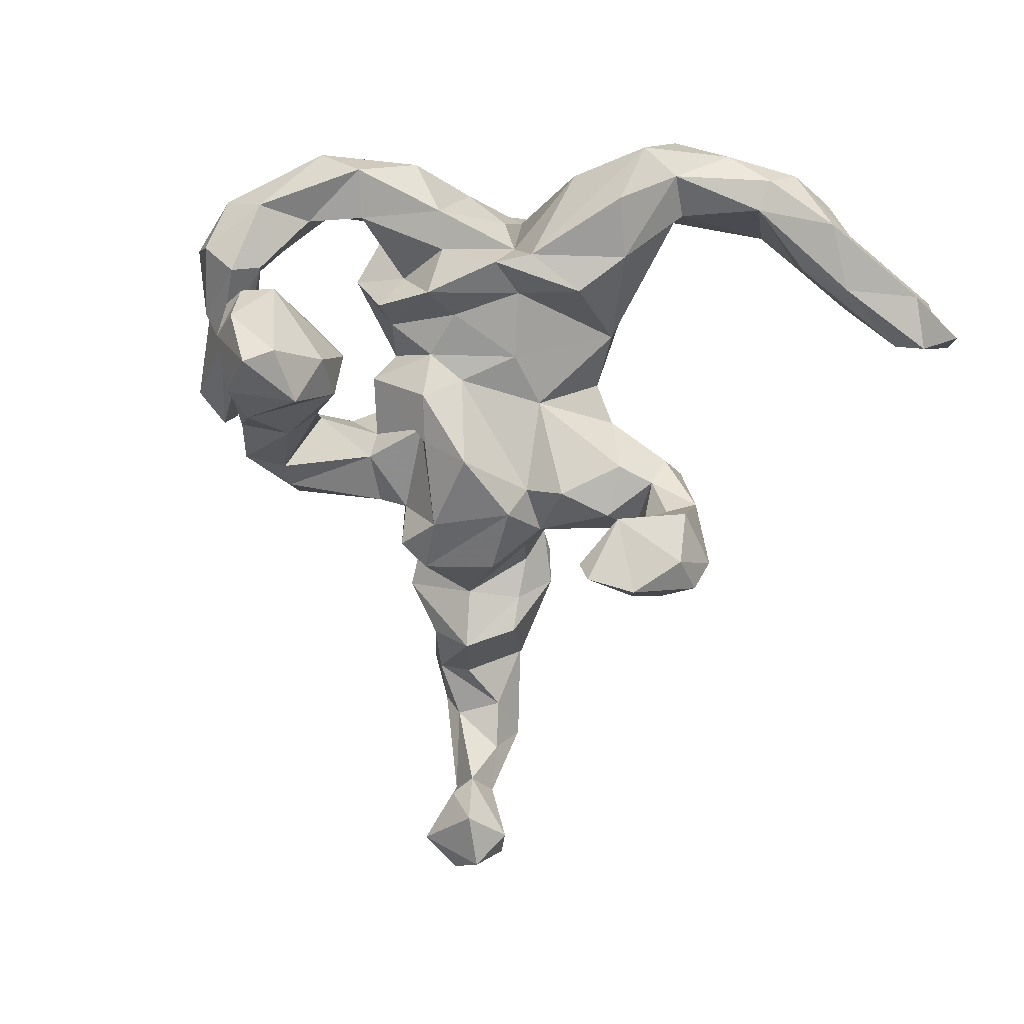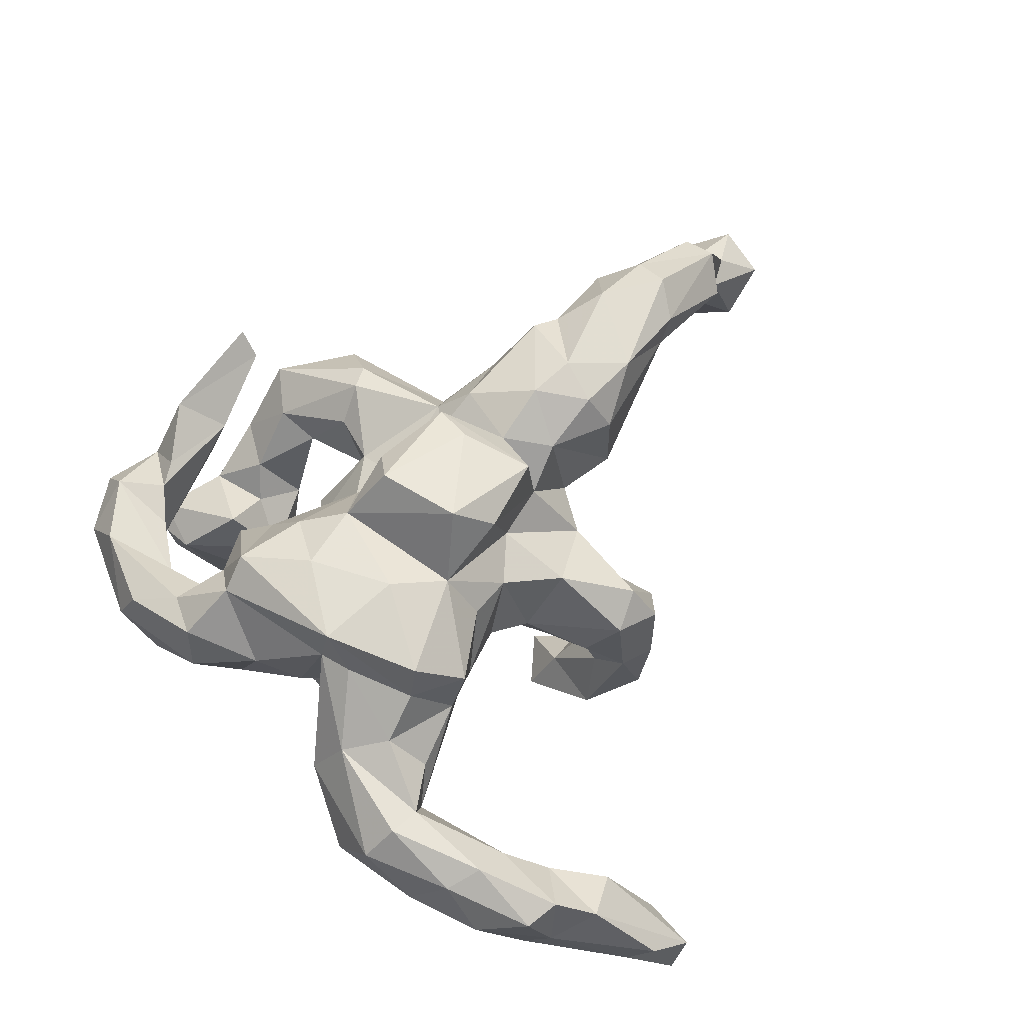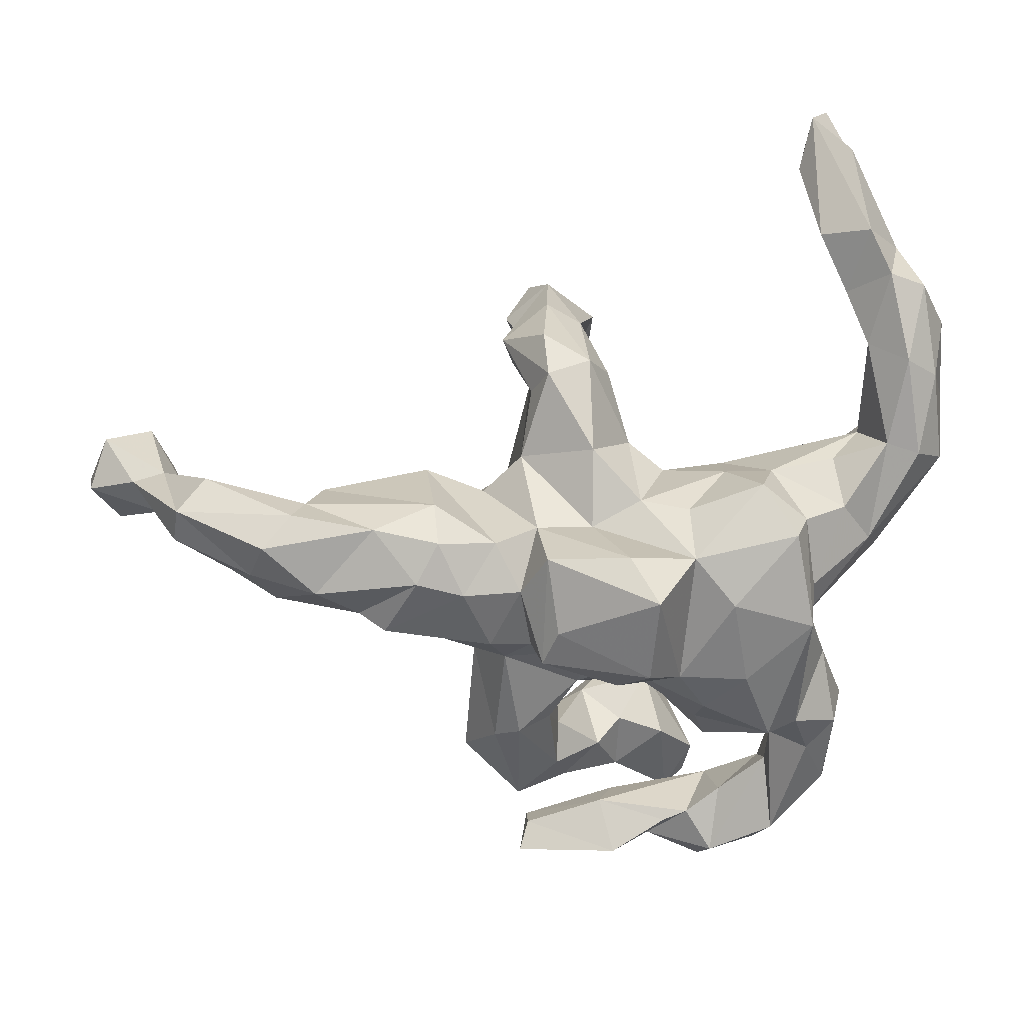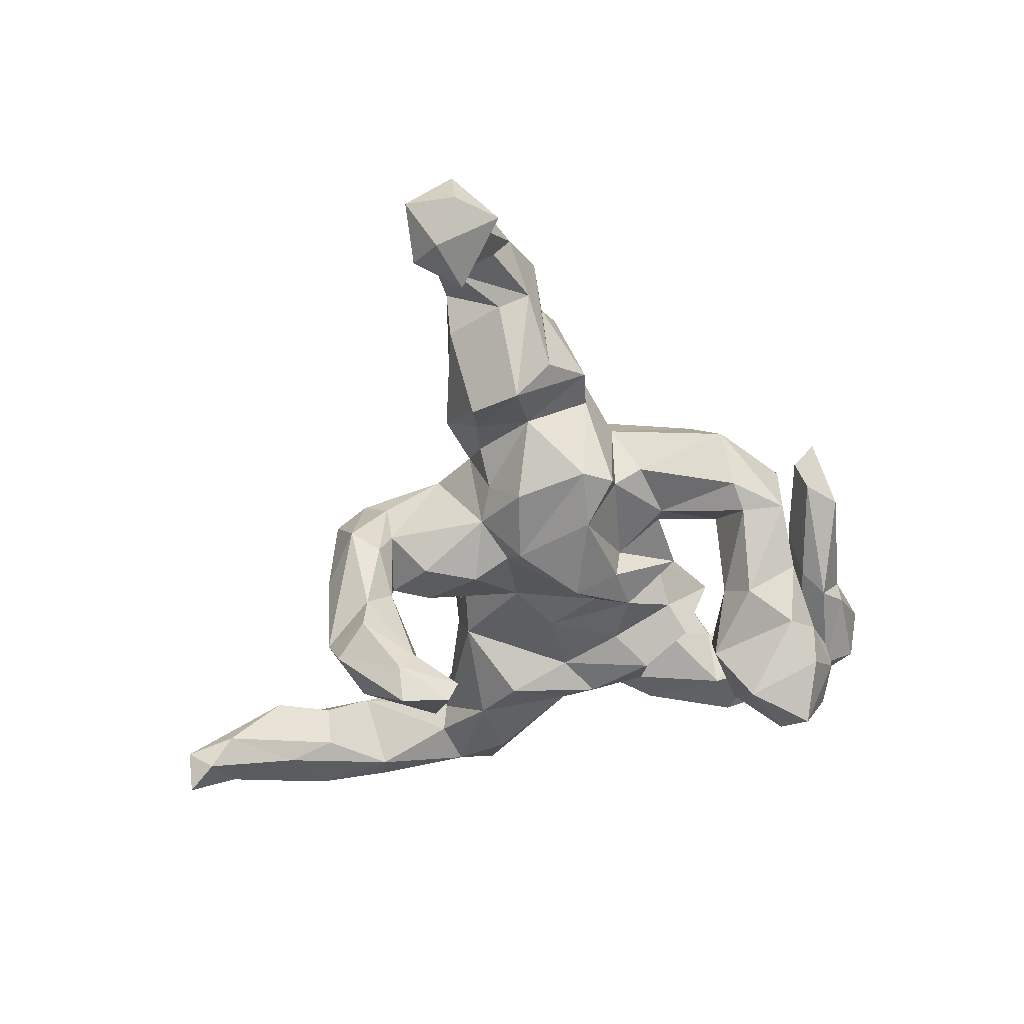
<metadata>
{"format":"obj","ext":"obj","renderer":"f3d","projection":"perspective","resolution":1024,"background":"white","views":[{"elev":-68.0,"azim":76.3,"up":"+Z"},{"elev":68.3,"azim":120.3,"up":"+Z"},{"elev":21.8,"azim":-5.5,"up":"+Y"},{"elev":-50.5,"azim":-87.6,"up":"+Z"}]}
</metadata>
<code>
v 0.5475 0.1532 0.0007981
v 0.5511 0.2138 0.08111
v 0.4252 0.09133 0.1271
v 0.5633 0.3038 0.01433
v 0.5014 0.239 0.1279
v 0.5321 0.3618 0.08888
v 0.5559 0.4305 0.02096
v 0.4802 0.3953 0.1072
v 0.4569 0.0487 0.047
v 0.5121 0.5075 0.0559
v 0.4508 0.2535 0.1138
v 0.4089 -0.2313 0.05137
v 0.5171 0.2167 -0.03079
v 0.3825 -0.2481 0.1313
v 0.3732 -0.3728 0.09793
v 0.5499 0.3792 -0.03683
v 0.462 0.1293 -0.05263
v 0.39 -0.3993 0.03772
v 0.3372 -0.3014 0.1238
v 0.4469 0.2481 -0.01678
v 0.3755 0.1568 0.149
v 0.4215 0.2419 0.02366
v 0.4983 0.3709 -0.05703
v 0.3671 0.2198 0.08645
v 0.3578 -0.1743 -0.03044
v 0.3616 -0.1237 0.1096
v 0.4566 0.5284 0.05373
v 0.3028 -0.0007923 0.2745
v 0.3966 -0.3297 -0.03139
v 0.3383 -0.0509 0.06422
v 0.3171 0.04423 0.2058
v 0.4247 0.4076 0.05013
v 0.3137 -0.01232 0.1903
v 0.3263 0.001358 -0.0569
v 0.2904 -0.482 0.07939
v 0.4909 0.5409 -0.05454
v 0.3003 -0.2134 0.1941
v 0.3968 0.4817 -0.004088
v 0.3602 0.1636 -0.05661
v 0.4127 0.5486 -0.1273
v 0.2825 -0.2943 0.06642
v 0.3018 0.1568 0.197
v 0.3003 -0.4848 -0.05848
v 0.2821 -0.3625 0.03947
v 0.2551 -0.2558 0.1337
v 0.4285 0.5927 0.01241
v 0.2934 -0.1542 -0.04119
v 0.5123 0.4974 -0.09279
v 0.275 -0.5433 0.0007287
v 0.2451 -0.2133 0.2346
v 0.259 0.209 0.105
v 0.307 -0.02537 0.02123
v 0.4143 0.7036 -0.08981
v 0.3002 -0.05868 -0.06649
v 0.3145 -0.3058 -0.03822
v 0.4163 0.474 -0.07716
v 0.2047 -0.4301 0.02207
v 0.3544 0.5745 -0.02831
v 0.1923 -0.5063 -0.1236
v 0.285 -0.3954 -0.03562
v 0.1466 -0.471 0.02734
v 0.2286 0.2182 0.1907
v 0.2122 -0.2079 7.271e-05
v 0.2085 -0.5609 -0.08301
v 0.4362 0.6645 -0.1527
v 0.1989 -0.09927 0.2602
v 0.1369 -0.1658 0.2193
v 0.2476 -0.003844 -0.04304
v 0.1723 0.041 0.2771
v 0.2863 0.09801 -0.07911
v 0.2011 -0.4596 -0.0989
v 0.3972 0.7377 -0.2164
v 0.276 0.1524 0.2563
v 0.1634 -0.2883 0.07483
v 0.1383 -0.2291 0.1262
v 0.1756 -0.5763 -0.00589
v 0.3597 0.7436 -0.1545
v 0.3586 0.6954 -0.1903
v 0.3364 0.6596 -0.1369
v 0.1856 0.1999 0.07944
v 0.181 -0.1053 -0.04231
v 0.1333 -0.5023 -0.1342
v 0.2224 -0.1633 -0.0847
v 0.1684 -0.2413 -0.05191
v 0.1814 -0.4272 -0.1397
v 0.1693 -0.4812 -0.1546
v 0.1046 -0.4818 0.0362
v 0.1103 0.1156 0.2491
v 0.0959 -0.2835 -0.1598
v 0.1574 -0.4844 -0.2644
v 0.09001 -0.0961 0.2458
v 0.08292 -0.5378 -0.06625
v 0.1109 0.172 0.1736
v -0.0104 -0.4417 0.02483
v 0.02698 -0.05531 0.3304
v 0.1944 0.1849 -0.0004913
v 0.03679 0.08519 0.356
v 0.03826 -0.443 -0.1173
v 0.1274 -0.2101 -0.0148
v 0.1026 -0.5022 -0.2254
v 0.08419 -0.5354 -0.01837
v 0.08927 0.1858 0.02665
v 0.1132 -0.3563 -0.06586
v 0.09696 -0.1304 -0.04023
v 0.04222 -0.4994 -0.09039
v 0.1328 0.01839 -0.05328
v 0.05538 -0.1889 0.03352
v 0.01305 -0.1335 0.1264
v -0.04172 -0.08591 0.1514
v 0.04211 -0.3462 -0.106
v 0.1144 -0.4447 -0.3584
v 0.1405 -0.3982 -0.3439
v 0.01515 -0.4665 -0.2139
v 0.1211 -0.3167 -0.2779
v 0.02047 -0.4618 -0.0555
v 0.009453 -0.5209 0.07027
v -0.01815 -0.09154 0.2782
v 0.03421 0.1796 0.146
v 0.01765 -0.2199 -0.01227
v -0.002853 -0.3711 -0.0601
v 0.05164 -0.2839 -0.2379
v 0.0307 -0.4632 -0.2903
v -0.003111 0.1407 0.2928
v 0.05869 -0.3449 -0.341
v 0.03944 -0.1292 -0.1041
v 0.03367 0.2278 -0.0001063
v -0.08683 -0.3641 0.01953
v -0.1328 0.1313 0.2655
v -0.09427 -0.5264 0.01403
v -0.1181 0.01291 0.296
v -0.02203 -0.306 -0.147
v -0.04238 -0.1152 -0.05176
v -0.04322 -0.1066 -0.116
v -0.1395 -0.4703 0.008577
v -0.02624 -0.4216 -0.2396
v -0.1378 0.1406 0.1523
v -0.06291 -0.1669 0.09826
v 0.06788 -0.06518 -0.05724
v -0.06337 -0.4318 -0.06292
v 0.004829 0.3333 -0.05729
v -0.08131 -0.2987 -0.009191
v -0.087 -0.1908 -0.00956
v -0.107 -0.2393 0.08276
v -0.07634 -0.4321 -0.1465
v -0.00344 0.2461 -0.1203
v -0.1605 -0.4892 0.1027
v 0.05546 0.0831 -0.04748
v -0.1641 -0.2458 0.125
v -0.05748 -0.348 -0.1882
v -0.04627 0.1382 0.1511
v -0.03534 0.3788 0.006814
v -0.1417 -0.04697 0.2758
v -0.1625 -0.4155 -0.07531
v -0.03945 0.2552 0.1007
v -0.1434 -0.4526 0.0702
v -0.1507 -0.05555 0.1802
v -0.1722 0.05774 0.2239
v -0.161 -0.3428 -0.08226
v -0.09034 0.09467 -0.1141
v -0.1563 -0.4151 0.02864
v -0.2048 -0.2557 0.1128
v -0.03373 0.3362 -0.2145
v -0.02178 0.3118 -0.1171
v 0.01307 0.3497 -0.3287
v -0.03185 0.3948 -0.1497
v -0.06961 0.1545 -0.1475
v -0.09232 0.246 -0.1455
v 0.01023 0.2262 -0.4158
v -0.125 -0.1944 -0.03242
v -0.2111 -0.1569 -0.01384
v -0.03069 0.2535 -0.3329
v -0.2678 0.06696 0.2525
v -0.1919 -0.08776 0.1563
v -0.2109 0.1362 0.202
v -0.1078 0.4136 -0.034
v -0.04465 -0.03192 -0.1667
v -0.2209 -0.03873 0.2124
v -0.04233 0.3503 -0.4133
v -0.2047 -0.3263 -0.0558
v -0.153 0.2235 0.03695
v -0.1067 0.3656 0.02677
v -0.09789 0.3056 -0.2168
v -0.25 -0.3092 0.03482
v -0.1256 0.3087 -0.0862
v -0.2365 -0.107 0.07129
v -0.1659 0.1389 -0.09673
v -0.1311 0.3204 -0.01228
v -0.2158 0.1607 0.02953
v -0.2016 -0.1087 -0.04271
v -0.08765 0.4242 -0.1696
v -0.1864 -0.05569 -0.1398
v -0.07004 0.4163 -0.3193
v -0.1689 0.3772 -0.1213
v -0.1034 0.2597 -0.381
v -0.08402 0.1958 -0.4773
v -0.1492 0.3269 -0.1462
v -0.3064 0.1529 0.2343
v -0.1302 0.3445 -0.2673
v -0.1299 0.06979 -0.1553
v -0.3214 -0.05016 0.1343
v -0.3221 -0.0591 0.04842
v -0.07942 0.1815 -0.4336
v -0.0972 0.3928 -0.3798
v -0.1425 0.3476 -0.3381
v -0.3432 0.08898 0.2509
v -0.2197 0.123 -0.06102
v -0.08764 0.2759 -0.481
v -0.3936 -0.006803 0.2121
v -0.2662 0.1377 -0.006936
v -0.1174 0.2819 -0.4254
v -0.254 -0.1027 -0.09883
v -0.3082 0.1966 0.1742
v -0.3103 0.1976 0.0171
v -0.2474 0.06803 -0.1287
v -0.2828 -0.05035 -0.1113
v -0.4346 0.01698 0.1905
v -0.3902 -0.05853 0.04256
v -0.3465 0.04698 -0.0346
v -0.4092 0.1749 0.2207
v -0.3929 0.1439 -0.06308
v -0.3368 0.1402 -0.03334
v -0.4385 0.06342 -0.07935
v -0.5392 0.191 0.1853
v -0.4533 0.004184 -0.008977
v -0.5157 0.1878 0.1287
v -0.588 0.1464 0.2147
v -0.5045 0.06883 0.2258
v -0.556 0.03745 0.06074
v -0.4844 0.1814 0.052
v -0.5451 0.09049 0.043
v -0.5689 0.02633 0.1356
v -0.6088 0.1657 0.05794
v -0.6422 0.06773 0.1056
v -0.6475 0.09547 0.05646
v -0.6086 0.08953 0.1847
v -0.6765 0.2226 0.08876
v -0.6854 0.181 0.01987
v -0.7246 0.1814 0.1268
v -0.7317 0.1261 0.1099
v -0.7155 0.1396 -0.07226
v -0.7505 0.1881 -0.0359
v -0.7625 0.119 -0.0336
v -0.8031 0.1746 -0.03252
v -0.7402 0.1413 -0.1846
v -0.7501 0.11 -0.08205
v -0.7745 0.22 -0.158
v -0.8342 0.07734 -0.1233
v -0.8302 0.1781 -0.1938
v -0.8482 0.2308 -0.09233
v -0.8769 0.1531 -0.06495
v -0.8808 0.1465 -0.1299
v 0.1874 -0.536 0.0534
f 230 232 225
f 236 225 232
f 228 233 234
f 228 231 233
f 236 232 237
f 233 235 239
f 234 233 242
f 242 233 239
f 238 236 241
f 236 237 241
f 238 241 243
f 239 238 243
f 242 239 243
f 97 123 128
f 97 128 130
f 95 97 130
f 95 130 152
f 172 174 197
f 172 197 205
f 197 219 205
f 172 205 208
f 205 219 227
f 205 227 216
f 208 205 216
f 219 212 225
f 223 219 225
f 227 219 226
f 226 219 223
f 227 226 235
f 231 227 235
f 226 223 238
f 223 225 236
f 223 236 238
f 235 226 238
f 233 231 235
f 235 238 239
f 43 49 64
f 29 43 60
f 29 60 55
f 29 55 25
f 25 55 47
f 39 17 34
f 40 23 56
f 50 66 67
f 18 43 29
f 18 49 43
f 48 23 40
f 194 198 204
f 182 198 194
f 192 203 204
f 171 182 194
f 192 178 203
f 164 178 192
f 162 171 164
f 113 144 135
f 122 113 135
f 149 135 144
f 149 121 135
f 131 121 149
f 113 98 144
f 89 121 131
f 89 114 121
f 100 98 113
f 100 82 98
f 210 194 204
f 98 139 144
f 131 149 158
f 89 131 110
f 98 103 110
f 82 103 98
f 110 103 89
f 105 59 92
f 59 64 92
f 64 76 92
f 71 105 115
f 71 59 105
f 85 103 82
f 86 85 82
f 162 182 171
f 85 89 103
f 83 63 84
f 77 78 79
f 72 78 77
f 64 49 76
f 43 71 60
f 60 71 57
f 68 54 83
f 54 47 83
f 70 54 68
f 34 54 70
f 40 79 78
f 72 65 78
f 65 40 78
f 65 72 77
f 53 65 77
f 39 34 70
f 65 48 40
f 86 82 100
f 9 52 34
f 252 35 44
f 55 41 63
f 104 99 107
f 147 106 138
f 127 120 141
f 94 115 134
f 10 36 27
f 9 33 52
f 15 19 35
f 27 36 46
f 32 27 38
f 27 46 38
f 38 46 58
f 24 22 51
f 33 30 52
f 19 45 41
f 35 19 41
f 44 35 41
f 58 46 77
f 22 39 96
f 51 22 96
f 63 41 45
f 45 74 63
f 199 191 215
f 252 57 61
f 96 147 102
f 74 107 99
f 116 87 94
f 48 16 23
f 94 155 116
f 101 116 129
f 89 85 114
f 71 43 59
f 59 43 64
f 202 194 210
f 204 203 210
f 202 171 194
f 168 171 202
f 164 168 178
f 168 164 171
f 124 122 135
f 122 100 113
f 121 124 135
f 121 114 124
f 111 100 122
f 90 100 111
f 86 100 90
f 85 86 90
f 85 90 112
f 114 85 112
f 195 202 210
f 168 195 207
f 207 195 210
f 203 207 210
f 203 178 207
f 168 202 195
f 178 168 207
f 124 111 122
f 112 111 124
f 124 114 112
f 112 90 111
f 166 159 186
f 166 147 159
f 145 166 167
f 163 184 182
f 163 182 162
f 167 163 145
f 165 163 162
f 139 153 144
f 153 139 160
f 145 147 166
f 134 105 129
f 105 134 115
f 105 101 129
f 120 127 139
f 120 131 141
f 98 110 120
f 110 131 120
f 125 119 133
f 133 119 132
f 125 104 119
f 125 176 138
f 176 125 133
f 138 104 125
f 92 101 105
f 71 115 94
f 94 61 71
f 104 107 119
f 81 99 104
f 106 104 138
f 81 104 106
f 96 106 147
f 68 106 96
f 87 116 101
f 76 101 92
f 101 61 87
f 87 61 94
f 61 57 71
f 252 101 76
f 98 120 139
f 15 14 19
f 14 12 26
f 55 60 44
f 40 56 79
f 54 52 47
f 26 25 30
f 30 25 52
f 25 47 52
f 55 44 41
f 49 35 252
f 49 252 76
f 46 53 77
f 56 38 58
f 56 58 79
f 39 70 96
f 34 52 54
f 68 83 81
f 47 55 63
f 83 47 63
f 44 60 57
f 252 44 57
f 252 61 101
f 79 58 77
f 96 70 68
f 68 81 106
f 81 83 99
f 83 84 99
f 84 63 74
f 84 74 99
f 11 22 24
f 20 22 32
f 11 32 22
f 8 10 27
f 3 2 5
f 9 2 3
f 2 6 5
f 2 4 6
f 6 4 7
f 6 7 10
f 198 196 193
f 199 176 191
f 186 199 214
f 167 166 186
f 198 182 196
f 182 184 196
f 131 158 141
f 176 133 191
f 159 199 186
f 138 176 159
f 10 7 36
f 193 190 192
f 149 153 158
f 159 176 199
f 240 242 245
f 241 237 240
f 234 242 240
f 237 234 240
f 232 234 237
f 228 234 232
f 230 228 232
f 231 228 224
f 230 222 228
f 216 231 224
f 217 216 224
f 212 213 229
f 201 200 217
f 200 208 217
f 173 177 200
f 212 174 213
f 185 173 200
f 174 188 213
f 136 188 174
f 148 173 161
f 136 150 180
f 137 173 148
f 173 109 156
f 137 109 173
f 109 117 156
f 123 88 150
f 88 118 150
f 109 91 117
f 88 93 118
f 222 224 228
f 229 213 220
f 246 244 248
f 217 224 222
f 218 217 222
f 220 221 222
f 191 211 215
f 8 6 10
f 191 189 211
f 214 199 215
f 214 215 218
f 5 6 8
f 5 8 11
f 5 11 3
f 8 27 32
f 11 8 32
f 21 11 24
f 3 11 21
f 31 3 21
f 9 3 33
f 33 3 31
f 33 26 30
f 19 14 37
f 37 14 26
f 21 24 51
f 19 37 45
f 37 50 45
f 51 96 80
f 45 50 74
f 74 50 75
f 74 75 107
f 80 96 102
f 75 108 107
f 107 108 137
f 107 137 119
f 129 116 146
f 116 155 146
f 154 126 151
f 126 140 151
f 221 218 222
f 213 221 220
f 215 211 201
f 211 185 201
f 215 201 218
f 221 209 218
f 206 214 218
f 209 206 218
f 188 206 209
f 179 183 170
f 170 183 185
f 189 185 211
f 170 185 189
f 188 186 206
f 180 186 188
f 180 184 186
f 180 187 184
f 175 190 193
f 187 181 193
f 181 175 193
f 155 134 146
f 183 160 161
f 181 151 175
f 134 129 146
f 127 148 160
f 148 127 143
f 137 143 142
f 155 94 134
f 23 38 56
f 38 23 32
f 36 53 46
f 36 65 53
f 36 48 65
f 18 35 49
f 18 15 35
f 26 12 25
f 12 29 25
f 1 9 34
f 20 39 22
f 13 39 20
f 23 13 20
f 23 20 32
f 36 7 48
f 15 18 14
f 12 18 29
f 12 14 18
f 1 2 9
f 1 17 13
f 13 4 1
f 2 1 4
f 4 13 16
f 7 4 16
f 198 192 204
f 193 192 198
f 165 192 190
f 192 165 164
f 153 149 144
f 165 162 164
f 17 1 34
f 39 13 17
f 7 16 48
f 16 13 23
f 183 161 185
f 161 173 185
f 180 188 136
f 163 167 184
f 133 132 191
f 147 138 159
f 140 126 145
f 163 140 145
f 165 140 163
f 145 126 147
f 102 147 126
f 119 142 132
f 142 119 137
f 143 141 142
f 142 141 169
f 141 143 127
f 139 127 160
f 140 165 151
f 151 165 190
f 175 151 190
f 132 189 191
f 132 142 169
f 132 169 189
f 169 170 189
f 169 179 170
f 141 158 169
f 179 169 158
f 158 153 179
f 153 160 183
f 184 187 196
f 196 187 193
f 167 186 184
f 206 186 214
f 153 183 179
f 150 154 180
f 154 181 180
f 180 181 187
f 154 151 181
f 148 143 137
f 150 118 154
f 108 109 137
f 118 126 154
f 108 91 109
f 67 91 108
f 80 102 118
f 93 80 118
f 75 67 108
f 62 80 93
f 75 50 67
f 62 51 80
f 42 51 62
f 28 50 37
f 28 33 31
f 31 21 42
f 21 51 42
f 37 26 33
f 28 37 33
f 244 247 248
f 160 148 161
f 118 102 126
f 229 230 225
f 216 227 231
f 212 229 225
f 200 177 208
f 177 172 208
f 219 197 212
f 197 174 212
f 173 156 177
f 156 157 177
f 177 157 172
f 156 152 157
f 157 152 128
f 172 157 174
f 157 136 174
f 128 136 157
f 156 117 152
f 152 130 128
f 123 136 128
f 117 95 152
f 91 95 117
f 88 123 97
f 91 97 95
f 91 88 97
f 250 243 249
f 242 243 250
f 247 242 250
f 247 245 242
f 243 241 249
f 208 216 217
f 123 150 136
f 251 247 250
f 250 249 251
f 67 66 91
f 69 88 91
f 66 69 91
f 213 209 221
f 248 247 251
f 188 209 213
f 185 200 201
f 201 217 218
f 220 222 229
f 222 230 229
f 241 240 246
f 246 240 244
f 244 240 245
f 241 246 249
f 244 245 247
f 249 246 248
f 249 248 251
f 28 31 42
f 28 42 73
f 69 28 73
f 28 66 50
f 73 42 62
f 69 73 88
f 66 28 69
f 88 73 62
f 88 62 93

</code>
